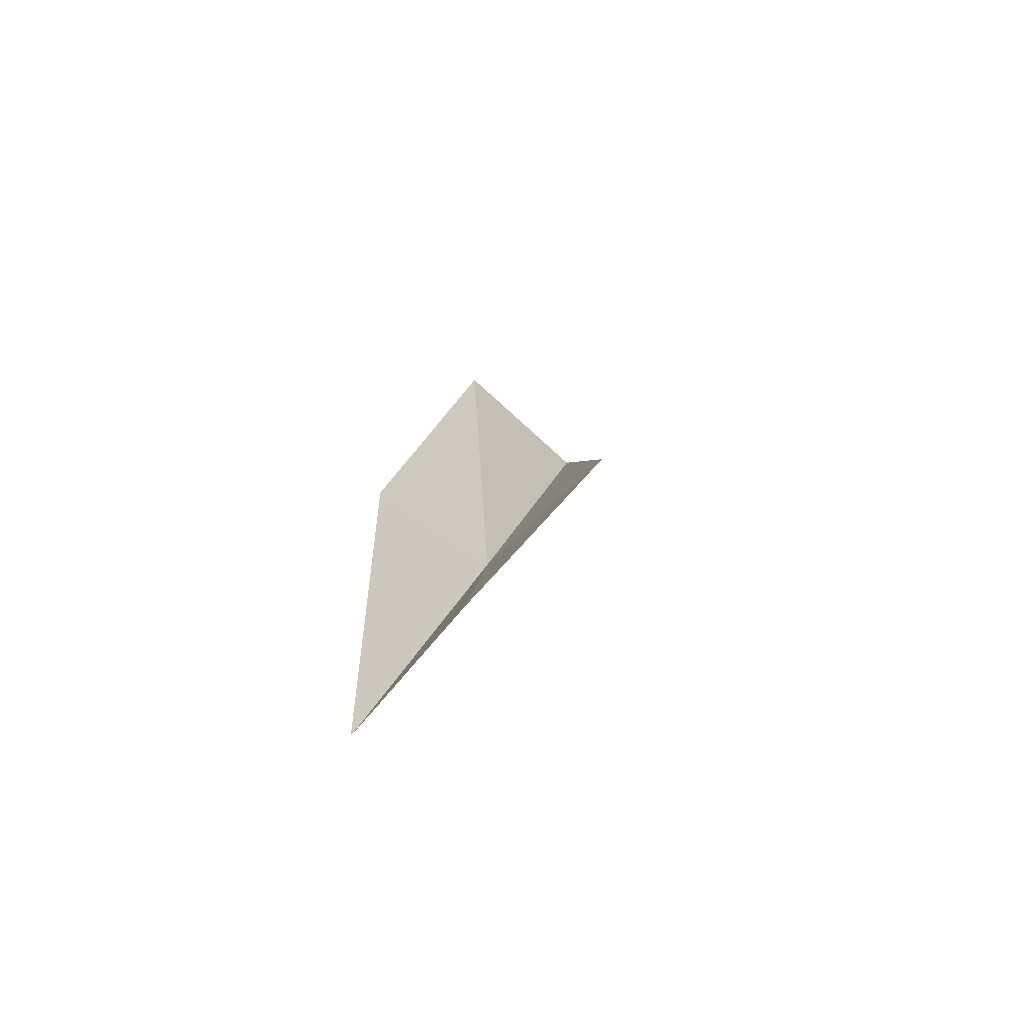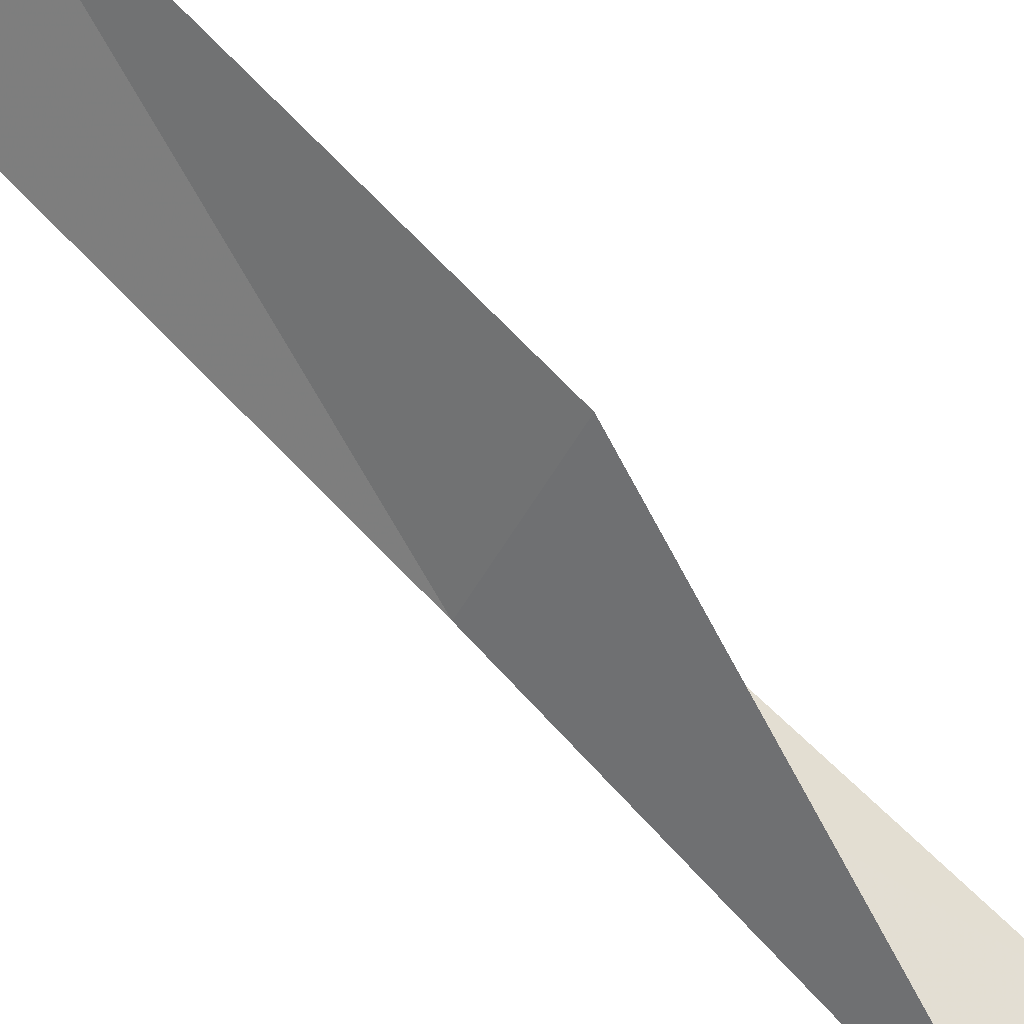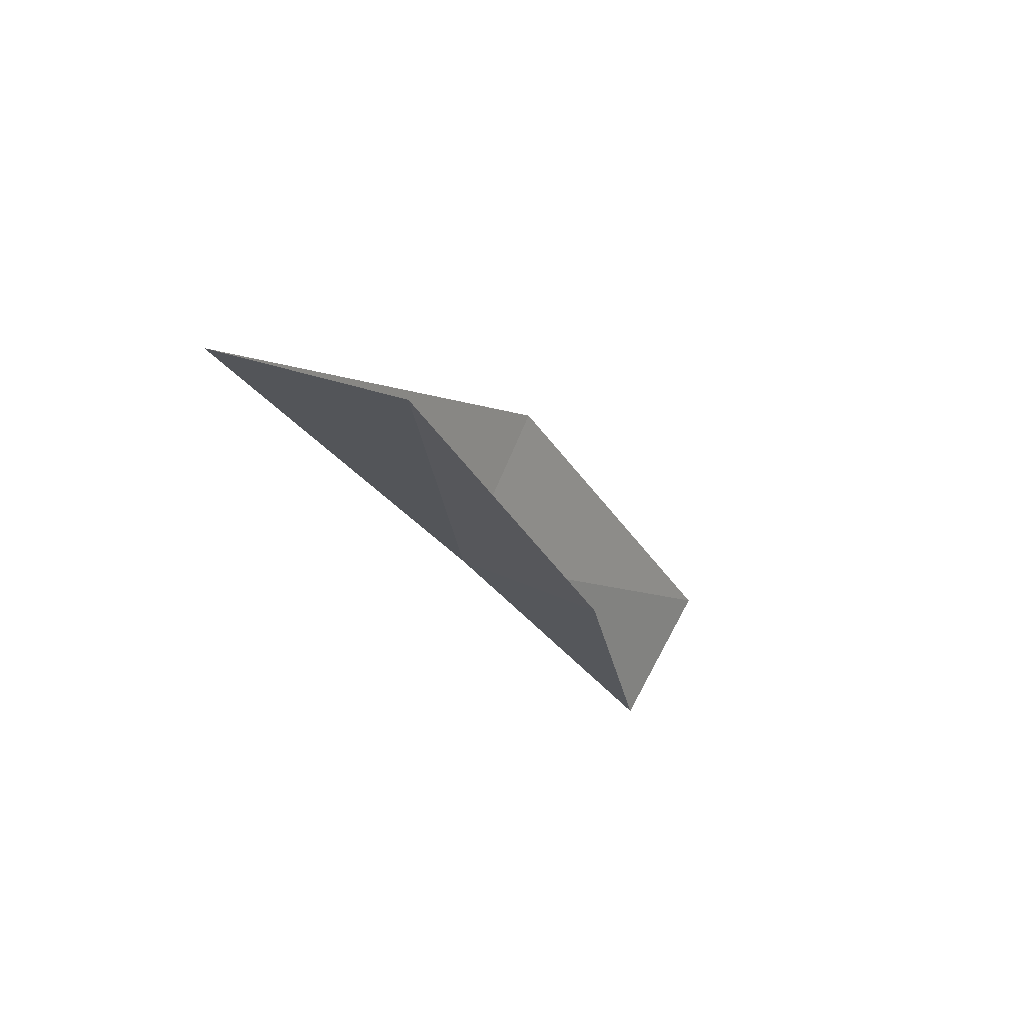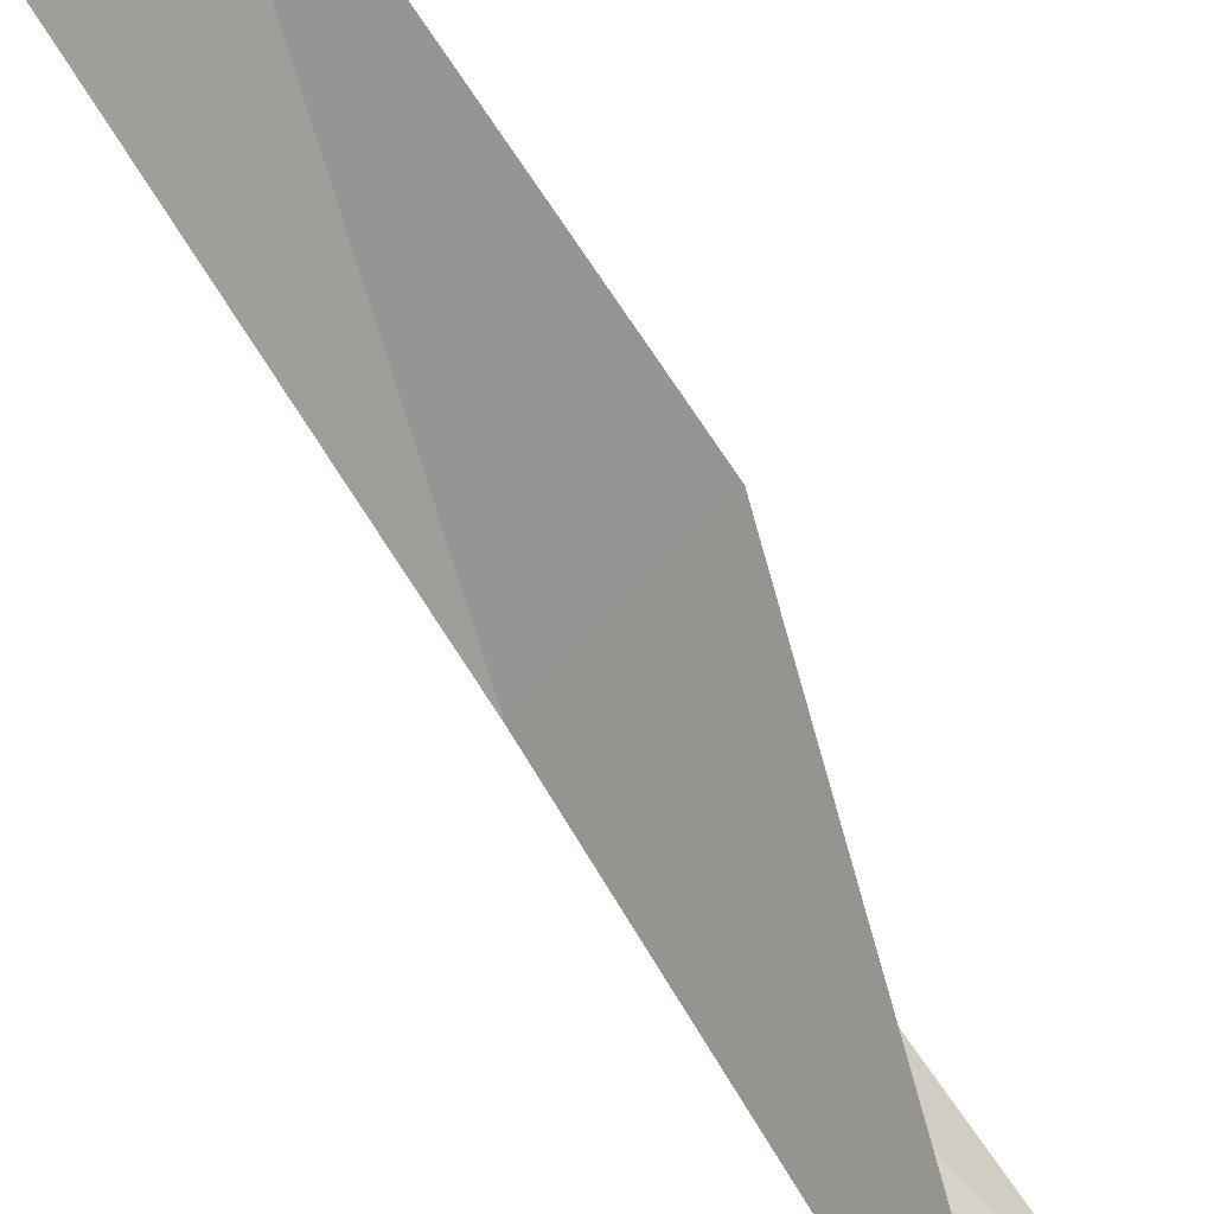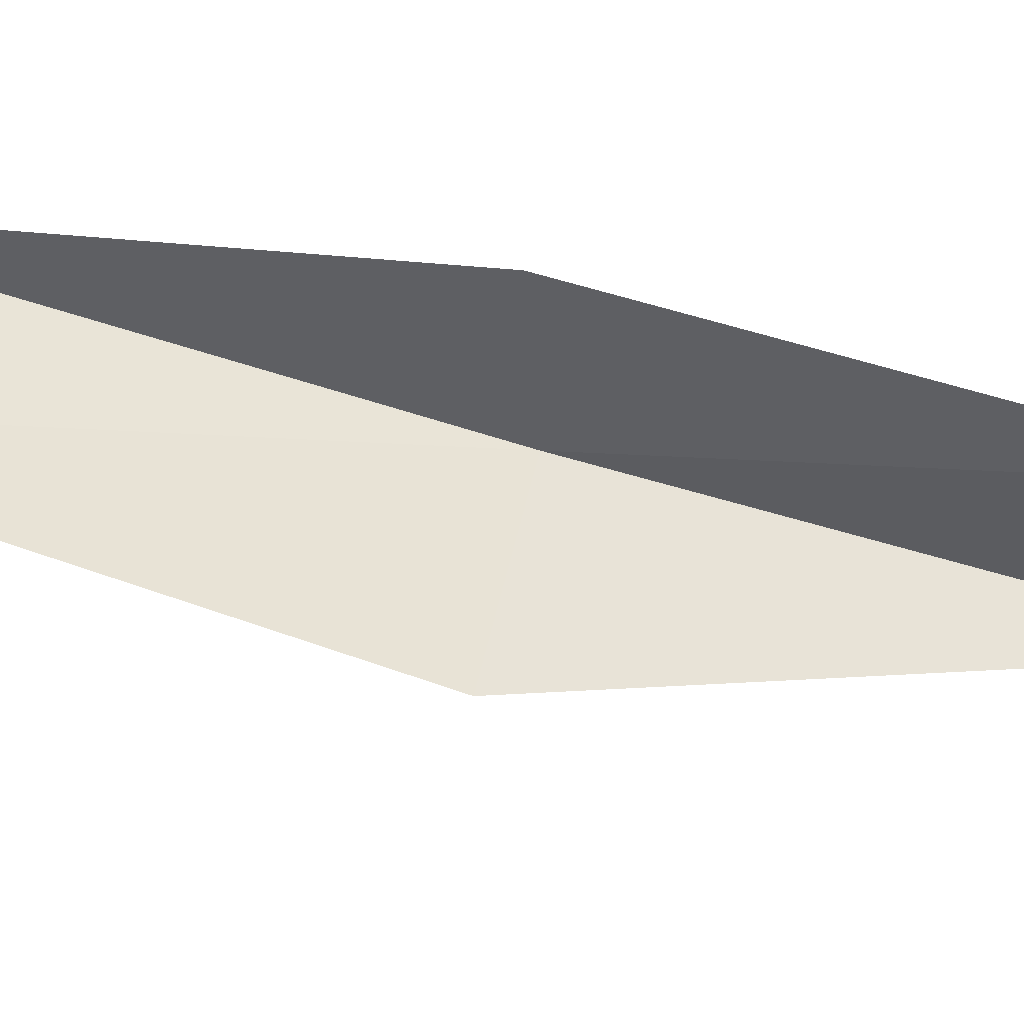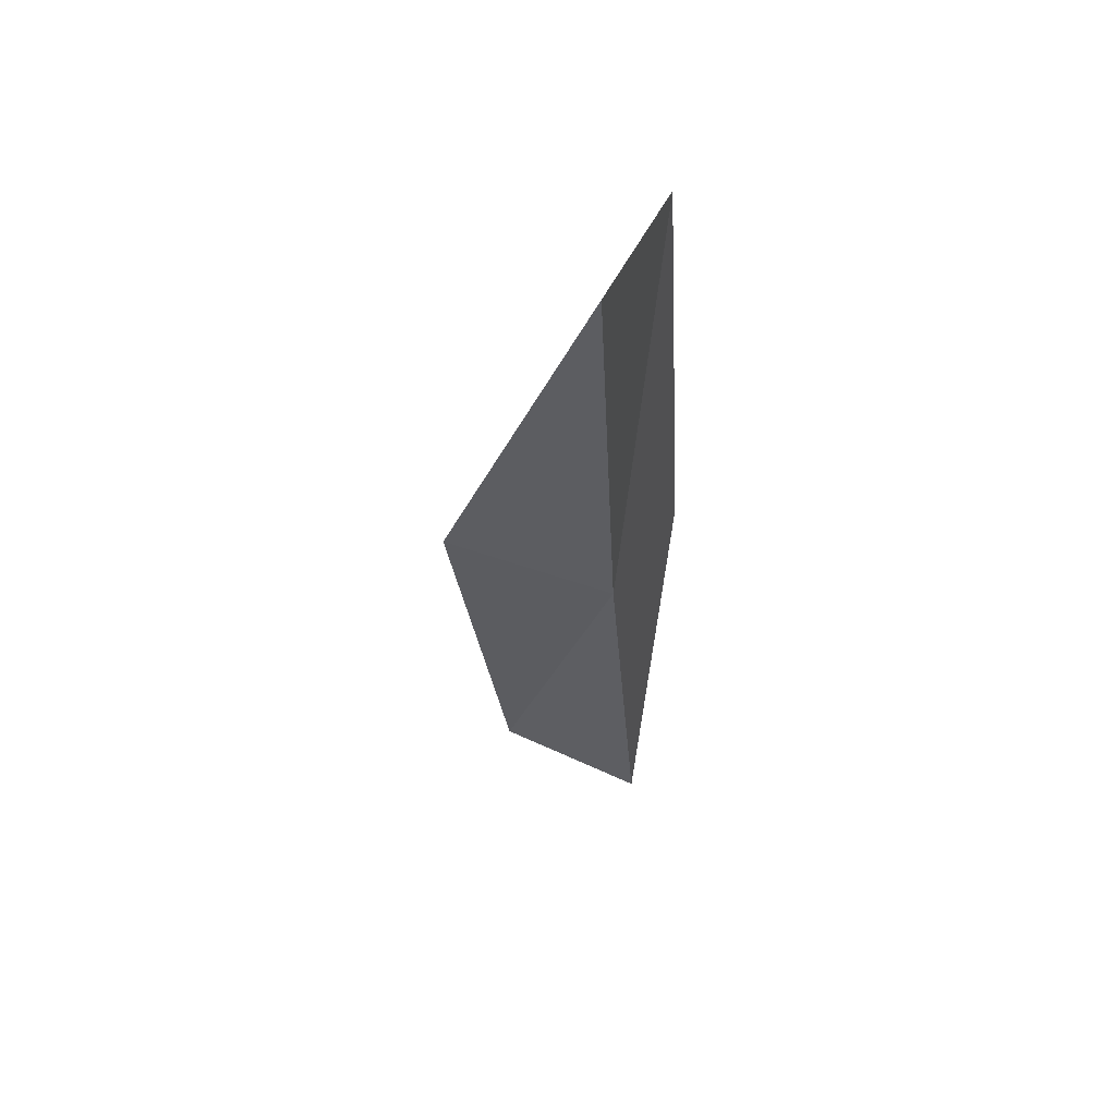
<metadata>
{"format":"obj","ext":"obj","renderer":"f3d","projection":"perspective","resolution":1024,"background":"white","views":[{"elev":-53.5,"azim":-112.2,"up":"+Z"},{"elev":-64.8,"azim":-116.7,"up":"+Y"},{"elev":66.1,"azim":130.6,"up":"+Z"},{"elev":-73.6,"azim":-129.7,"up":"+Y"},{"elev":30.5,"azim":-77.6,"up":"+Y"},{"elev":38.4,"azim":44.5,"up":"+Z"}]}
</metadata>
<code>
v -11.42 -31.12 30.51
v -13.11 -31.68 30.51
v -10.17 -32.67 34.87
v -10.89 -31.1 34.87
v -11.87 -29.76 30.51
v -14.14 -29.88 26.15
v -12.54 -29.52 26.15
f 1 3 2
f 1 5 4
f 1 4 3
f 1 6 7
f 1 2 6
f 1 7 5

</code>
